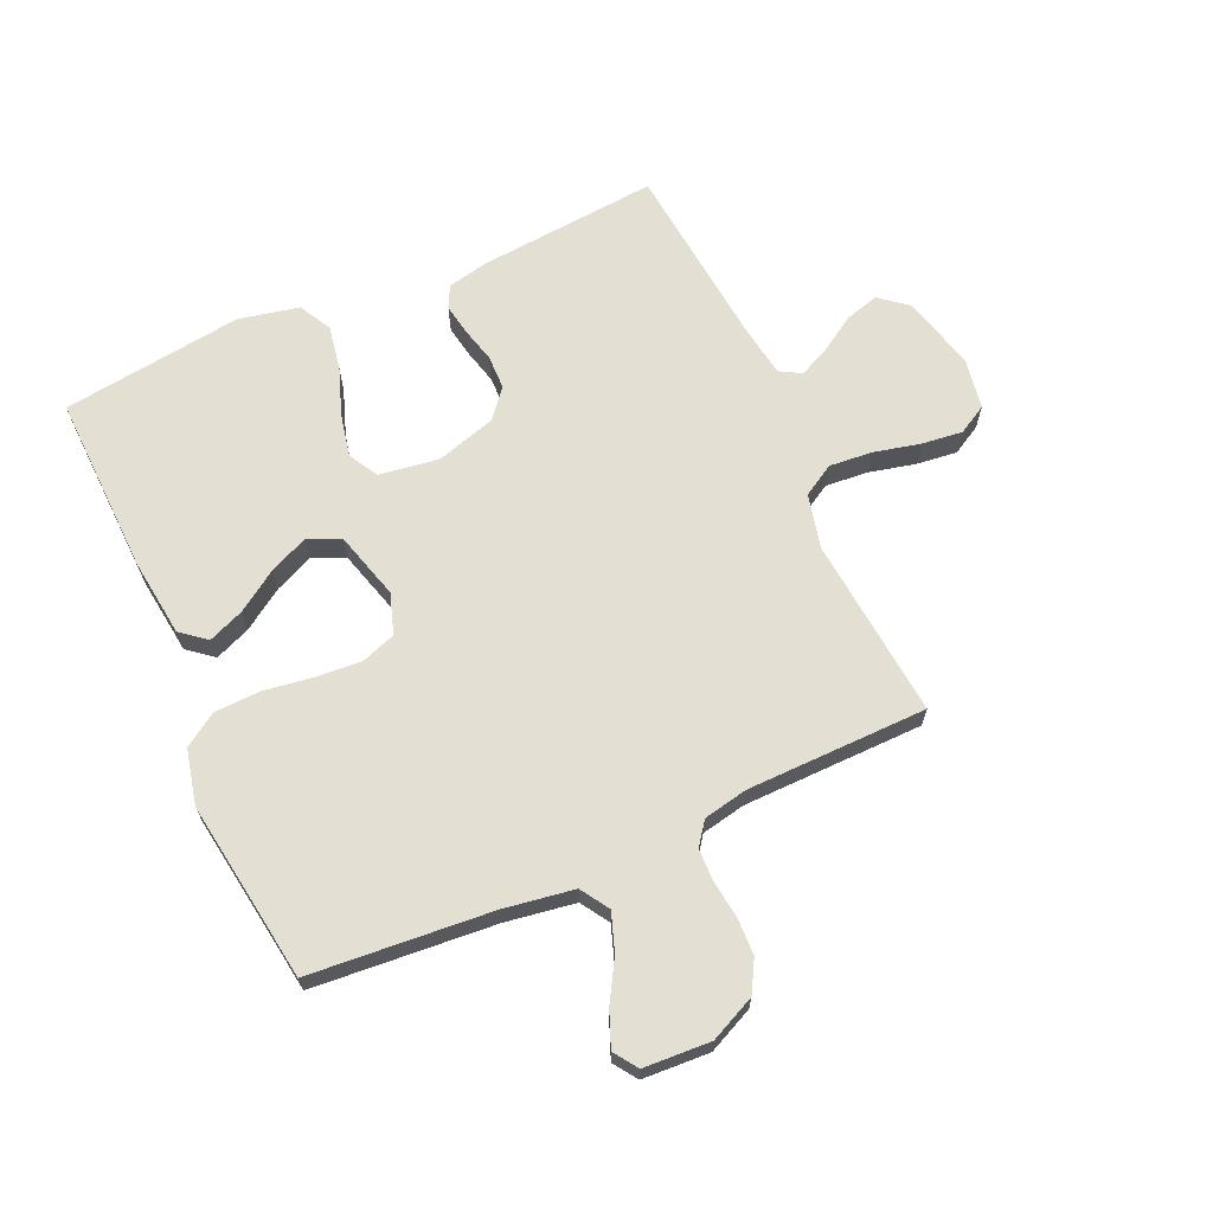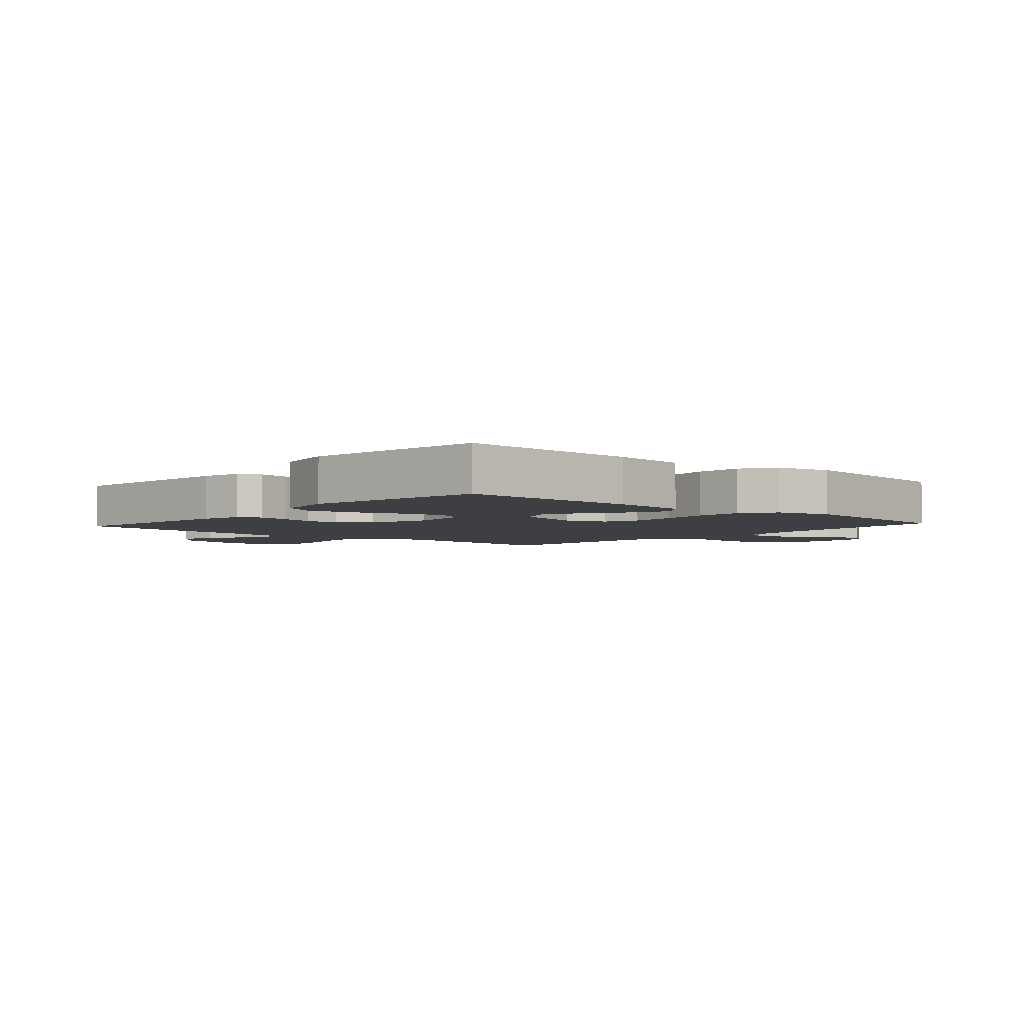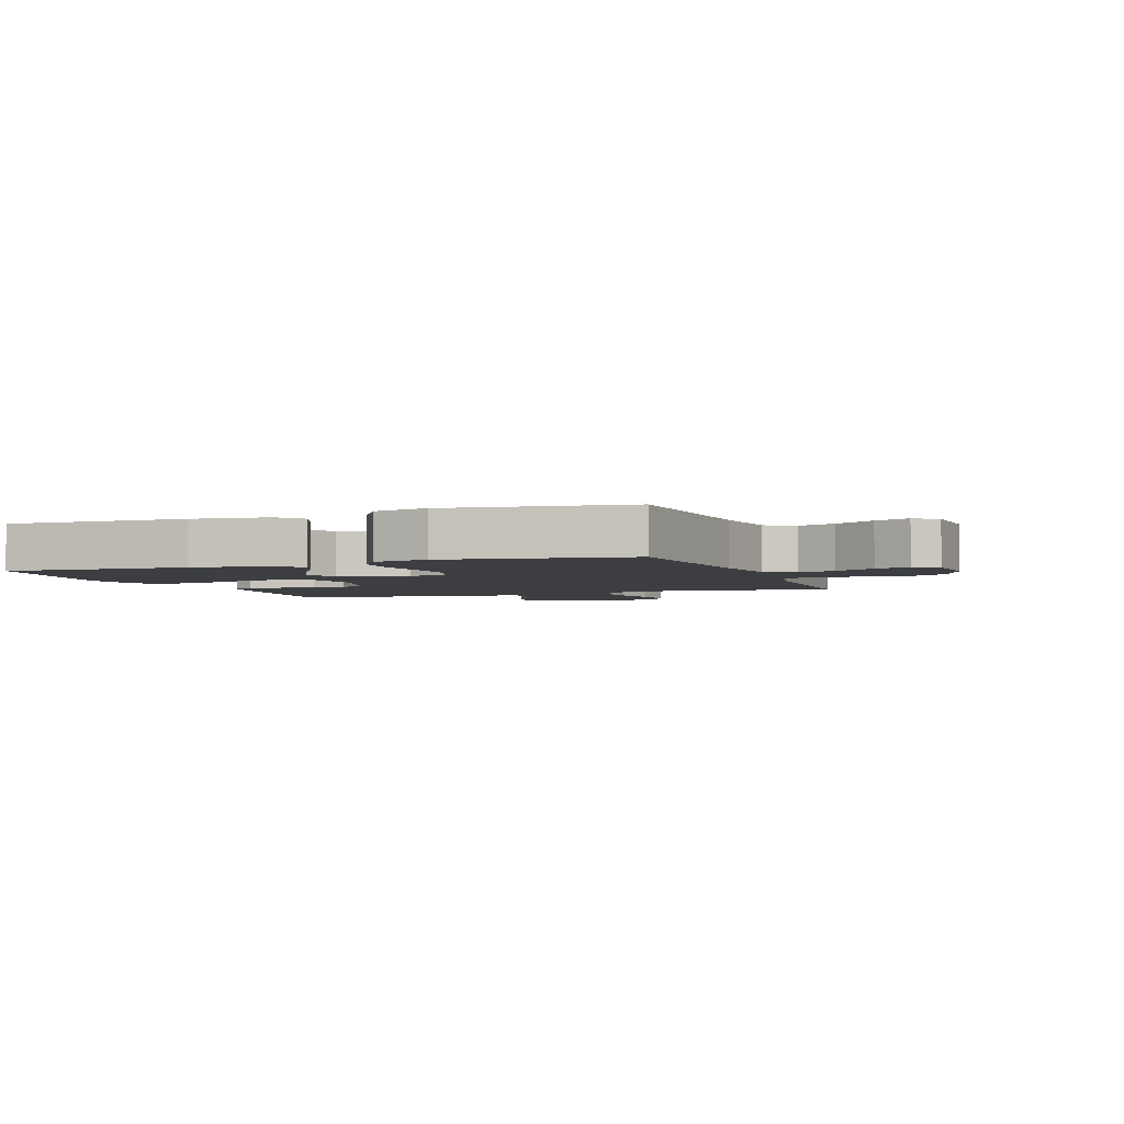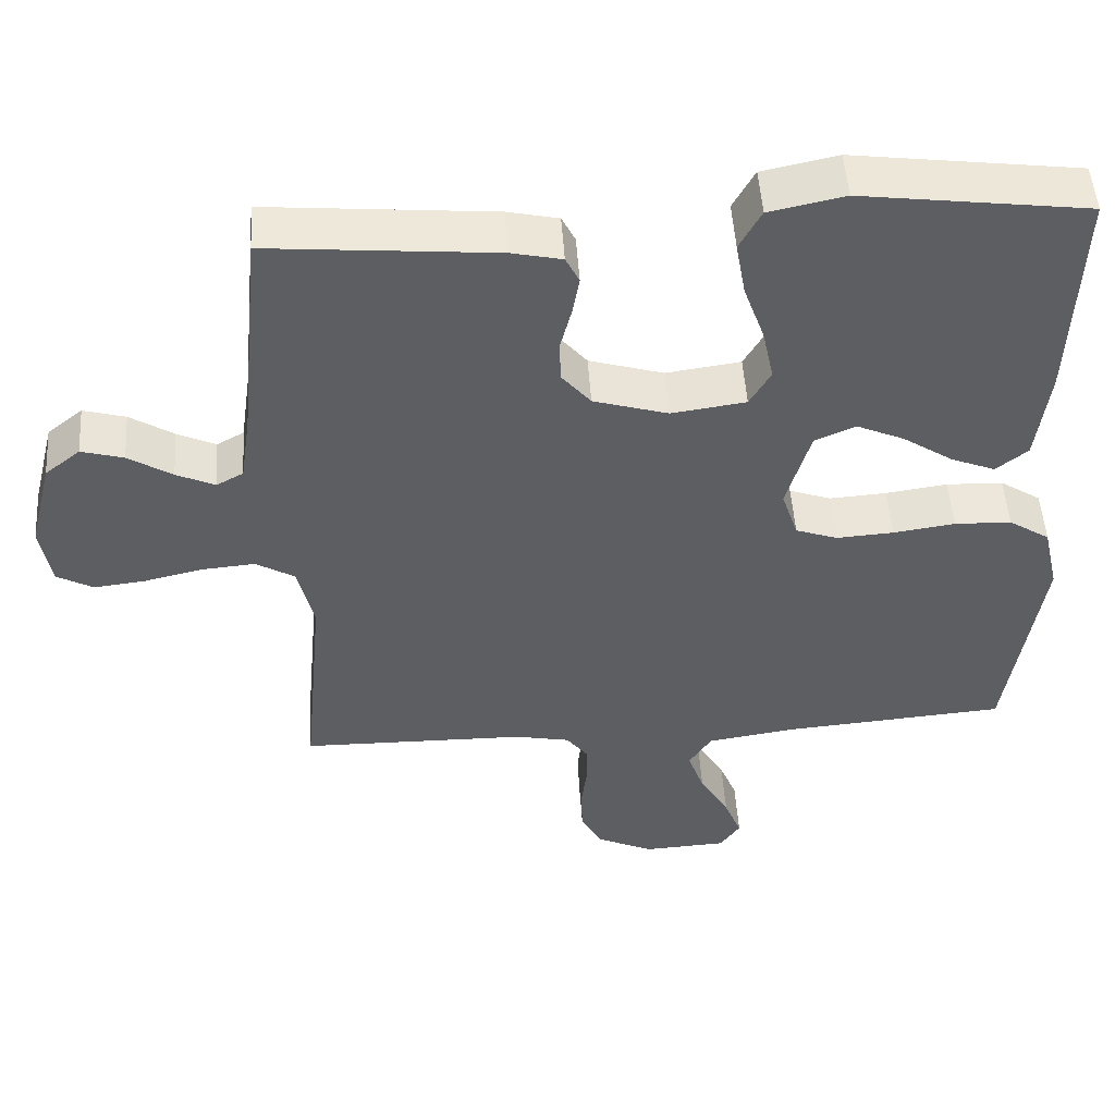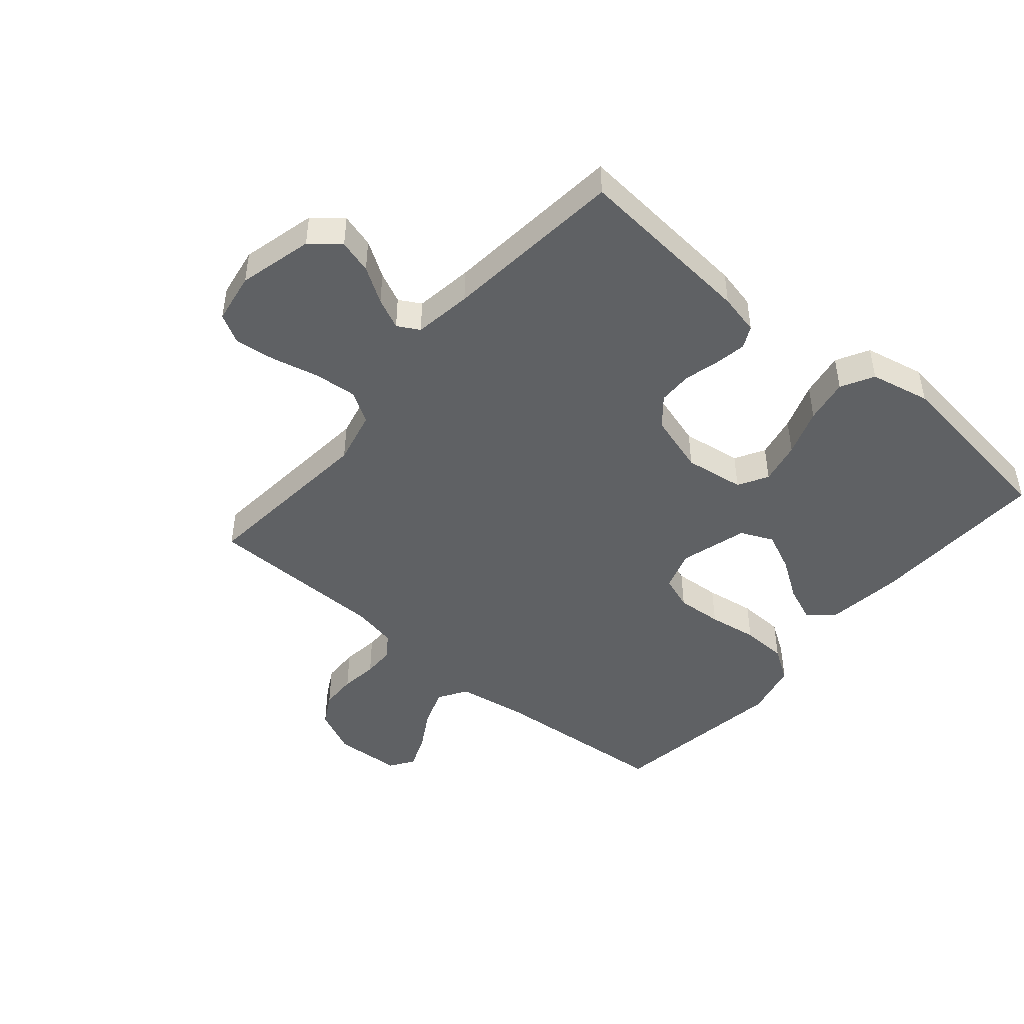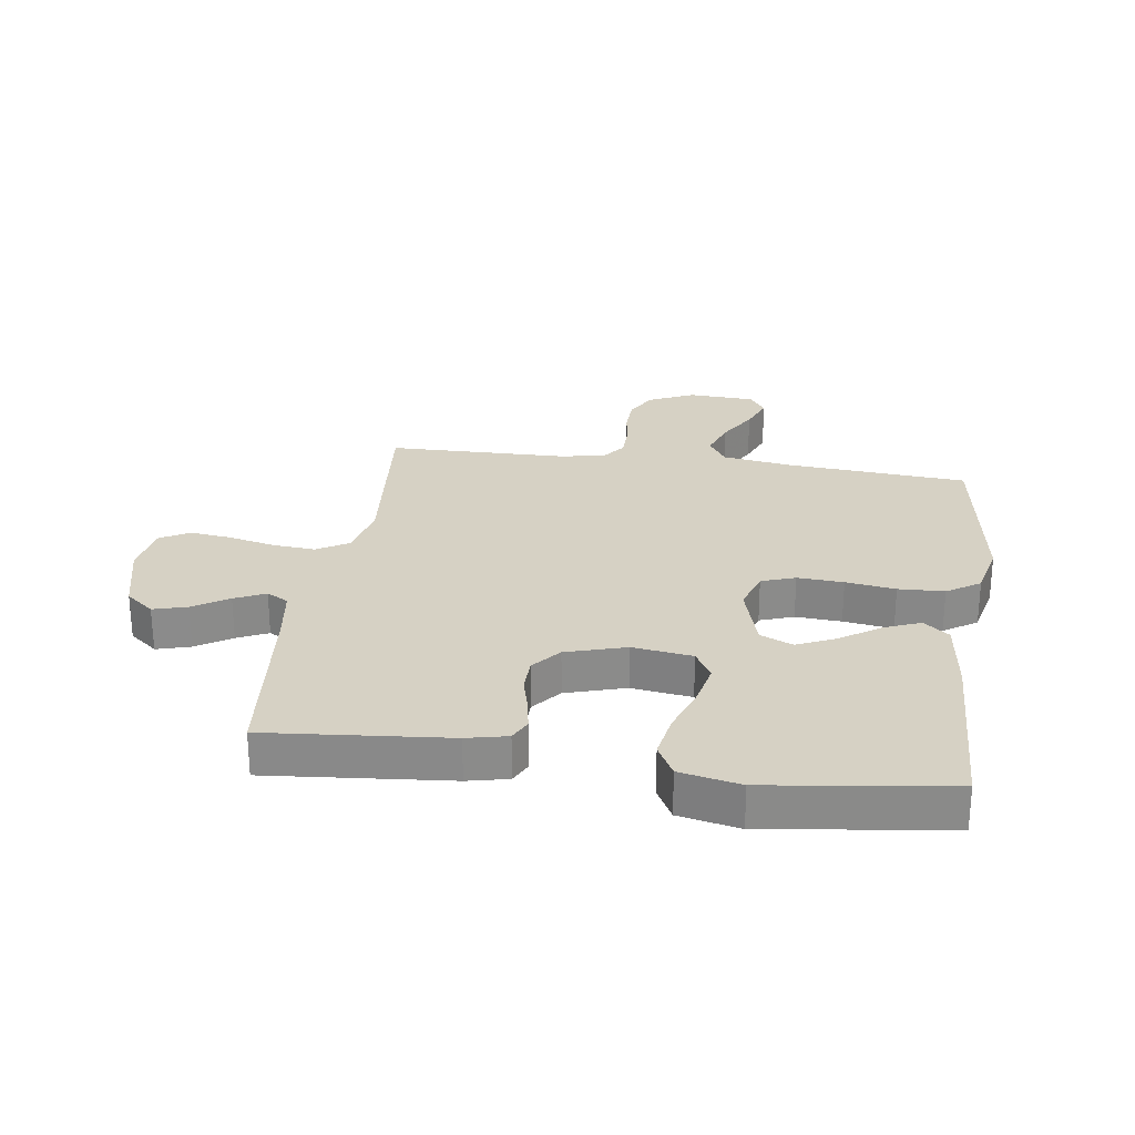
<metadata>
{"format":"obj","ext":"obj","renderer":"f3d","projection":"perspective","resolution":1024,"background":"white","views":[{"elev":66.6,"azim":155.9,"up":"+Y"},{"elev":-3.8,"azim":48.4,"up":"+Y"},{"elev":-3.3,"azim":110.3,"up":"+Y"},{"elev":50.7,"azim":-3.8,"up":"+Z"},{"elev":-46.2,"azim":-40.3,"up":"+Y"},{"elev":26.6,"azim":8.1,"up":"+Y"}]}
</metadata>
<code>
v -0.5 0.07 -0.5
v -0.472 0.07 -0.2
v -0.493 0.07 -0.11
v -0.545 0.07 -0.079
v -0.616 0.07 -0.085
v -0.693 0.07 -0.103
v -0.761 0.07 -0.111
v -0.809 0.07 -0.084
v -0.823 0.07 0
v -0.792 0.07 0.123
v -0.745 0.07 0.161
v -0.689 0.07 0.145
v -0.631 0.07 0.108
v -0.58 0.07 0.084
v -0.544 0.07 0.104
v -0.53 0.07 0.2
v -0.5 0.07 0.5
v -0.2 0.07 0.473
v -0.133 0.07 0.458
v -0.115 0.07 0.422
v -0.124 0.07 0.37
v -0.139 0.07 0.312
v -0.138 0.07 0.255
v -0.099 0.07 0.208
v 0 0.07 0.178
v 0.099 0.07 0.192
v 0.127 0.07 0.241
v 0.112 0.07 0.312
v 0.084 0.07 0.391
v 0.071 0.07 0.465
v 0.1 0.07 0.519
v 0.2 0.07 0.54
v 0.5 0.07 0.5
v 0.49 0.07 0.2
v 0.474 0.07 0.072
v 0.432 0.07 0.038
v 0.373 0.07 0.062
v 0.306 0.07 0.107
v 0.242 0.07 0.136
v 0.188 0.07 0.112
v 0.156 0.07 0
v 0.178 0.07 -0.067
v 0.234 0.07 -0.087
v 0.31 0.07 -0.082
v 0.392 0.07 -0.07
v 0.468 0.07 -0.073
v 0.523 0.07 -0.109
v 0.544 0.07 -0.2
v 0.5 0.07 -0.5
v 0.2 0.07 -0.524
v 0.084 0.07 -0.542
v 0.054 0.07 -0.589
v 0.076 0.07 -0.652
v 0.115 0.07 -0.719
v 0.138 0.07 -0.777
v 0.111 0.07 -0.816
v 0 0.07 -0.822
v -0.075 0.07 -0.787
v -0.104 0.07 -0.735
v -0.106 0.07 -0.674
v -0.098 0.07 -0.612
v -0.099 0.07 -0.558
v -0.127 0.07 -0.52
v -0.2 0.07 -0.505
v -0.5 0 -0.5
v -0.472 0 -0.2
v -0.493 0 -0.11
v -0.545 0 -0.079
v -0.616 0 -0.085
v -0.693 0 -0.103
v -0.761 0 -0.111
v -0.809 0 -0.084
v -0.823 0 0
v -0.792 0 0.123
v -0.745 0 0.161
v -0.689 0 0.145
v -0.631 0 0.108
v -0.58 0 0.084
v -0.544 0 0.104
v -0.53 0 0.2
v -0.5 0 0.5
v -0.2 0 0.473
v -0.133 0 0.458
v -0.115 0 0.422
v -0.124 0 0.37
v -0.139 0 0.312
v -0.138 0 0.255
v -0.099 0 0.208
v 0 0 0.178
v 0.099 0 0.192
v 0.127 0 0.241
v 0.112 0 0.312
v 0.084 0 0.391
v 0.071 0 0.465
v 0.1 0 0.519
v 0.2 0 0.54
v 0.5 0 0.5
v 0.49 0 0.2
v 0.474 0 0.072
v 0.432 0 0.038
v 0.373 0 0.062
v 0.306 0 0.107
v 0.242 0 0.136
v 0.188 0 0.112
v 0.156 0 0
v 0.178 0 -0.067
v 0.234 0 -0.087
v 0.31 0 -0.082
v 0.392 0 -0.07
v 0.468 0 -0.073
v 0.523 0 -0.109
v 0.544 0 -0.2
v 0.5 0 -0.5
v 0.2 0 -0.524
v 0.084 0 -0.542
v 0.054 0 -0.589
v 0.076 0 -0.652
v 0.115 0 -0.719
v 0.138 0 -0.777
v 0.111 0 -0.816
v 0 0 -0.822
v -0.075 0 -0.787
v -0.104 0 -0.735
v -0.106 0 -0.674
v -0.098 0 -0.612
v -0.099 0 -0.558
v -0.127 0 -0.52
v -0.2 0 -0.505
f 58 59 60 61
f 58 61 62
f 57 58 62
f 56 57 62
f 53 54 55 56
f 52 53 56 62
f 51 52 62 63
f 47 48 49 50
f 44 45 46 47
f 43 44 47 50
f 42 43 50 51
f 35 36 37 38
f 35 38 39
f 34 35 39
f 33 34 39
f 32 33 39 40
f 28 29 30 31
f 27 28 31 32
f 19 20 21 22
f 17 18 19 22
f 16 17 22 23
f 15 16 23 24
f 10 11 12 13
f 10 13 14
f 9 10 14
f 8 9 14
f 5 6 7 8
f 4 5 8 14
f 3 4 14 15
f 64 1 2
f 64 2 3
f 41 42 51 63
f 27 32 40 41
f 26 27 41 63
f 25 26 63 64
f 24 25 64
f 3 15 24 64
f 125 124 123 122
f 126 125 122
f 126 122 121
f 126 121 120
f 120 119 118 117
f 126 120 117 116
f 127 126 116 115
f 114 113 112 111
f 111 110 109 108
f 114 111 108 107
f 115 114 107 106
f 102 101 100 99
f 103 102 99
f 103 99 98
f 103 98 97
f 104 103 97 96
f 95 94 93 92
f 96 95 92 91
f 86 85 84 83
f 86 83 82 81
f 87 86 81 80
f 88 87 80 79
f 77 76 75 74
f 78 77 74
f 78 74 73
f 78 73 72
f 72 71 70 69
f 78 72 69 68
f 79 78 68 67
f 66 65 128
f 67 66 128
f 127 115 106 105
f 105 104 96 91
f 127 105 91 90
f 128 127 90 89
f 128 89 88
f 128 88 79 67
f 1 65 66 2
f 2 66 67 3
f 3 67 68 4
f 4 68 69 5
f 5 69 70 6
f 6 70 71 7
f 7 71 72 8
f 8 72 73 9
f 9 73 74 10
f 10 74 75 11
f 11 75 76 12
f 12 76 77 13
f 13 77 78 14
f 14 78 79 15
f 15 79 80 16
f 16 80 81 17
f 17 81 82 18
f 18 82 83 19
f 19 83 84 20
f 20 84 85 21
f 21 85 86 22
f 22 86 87 23
f 23 87 88 24
f 24 88 89 25
f 25 89 90 26
f 26 90 91 27
f 27 91 92 28
f 28 92 93 29
f 29 93 94 30
f 30 94 95 31
f 31 95 96 32
f 32 96 97 33
f 33 97 98 34
f 34 98 99 35
f 35 99 100 36
f 36 100 101 37
f 37 101 102 38
f 38 102 103 39
f 39 103 104 40
f 40 104 105 41
f 41 105 106 42
f 42 106 107 43
f 43 107 108 44
f 44 108 109 45
f 45 109 110 46
f 46 110 111 47
f 47 111 112 48
f 48 112 113 49
f 49 113 114 50
f 50 114 115 51
f 51 115 116 52
f 52 116 117 53
f 53 117 118 54
f 54 118 119 55
f 55 119 120 56
f 56 120 121 57
f 57 121 122 58
f 58 122 123 59
f 59 123 124 60
f 60 124 125 61
f 61 125 126 62
f 62 126 127 63
f 63 127 128 64
f 64 128 65 1

</code>
